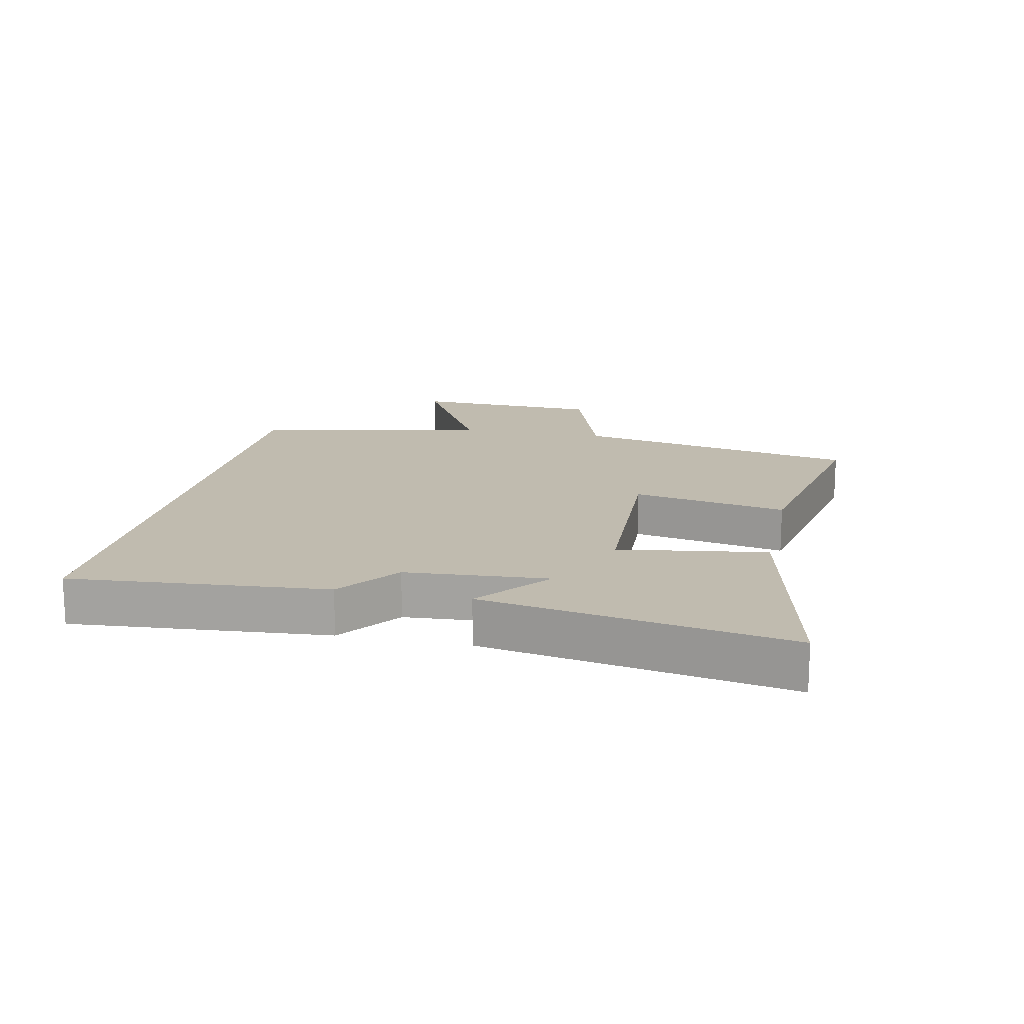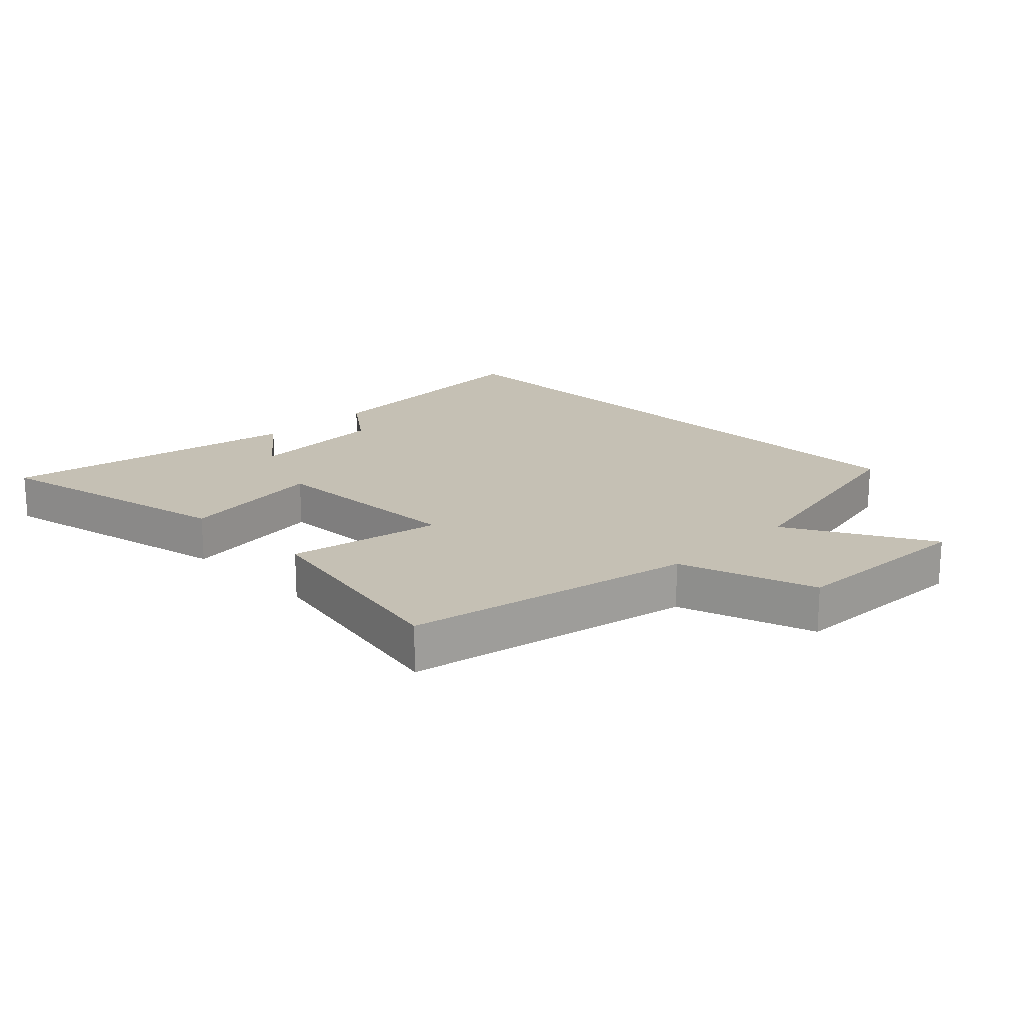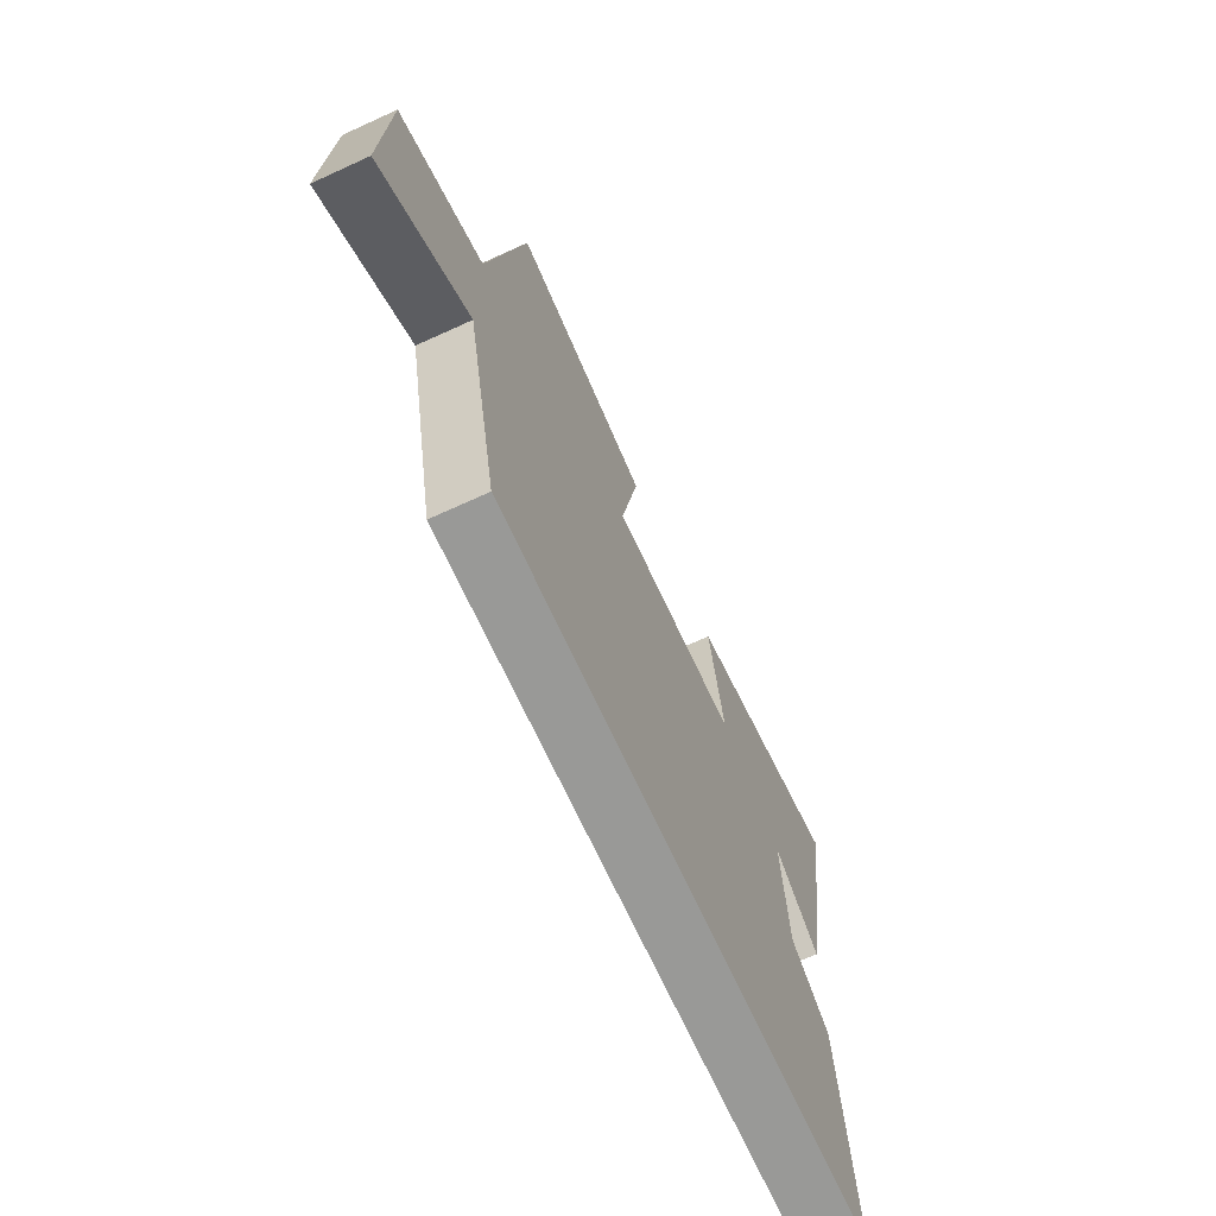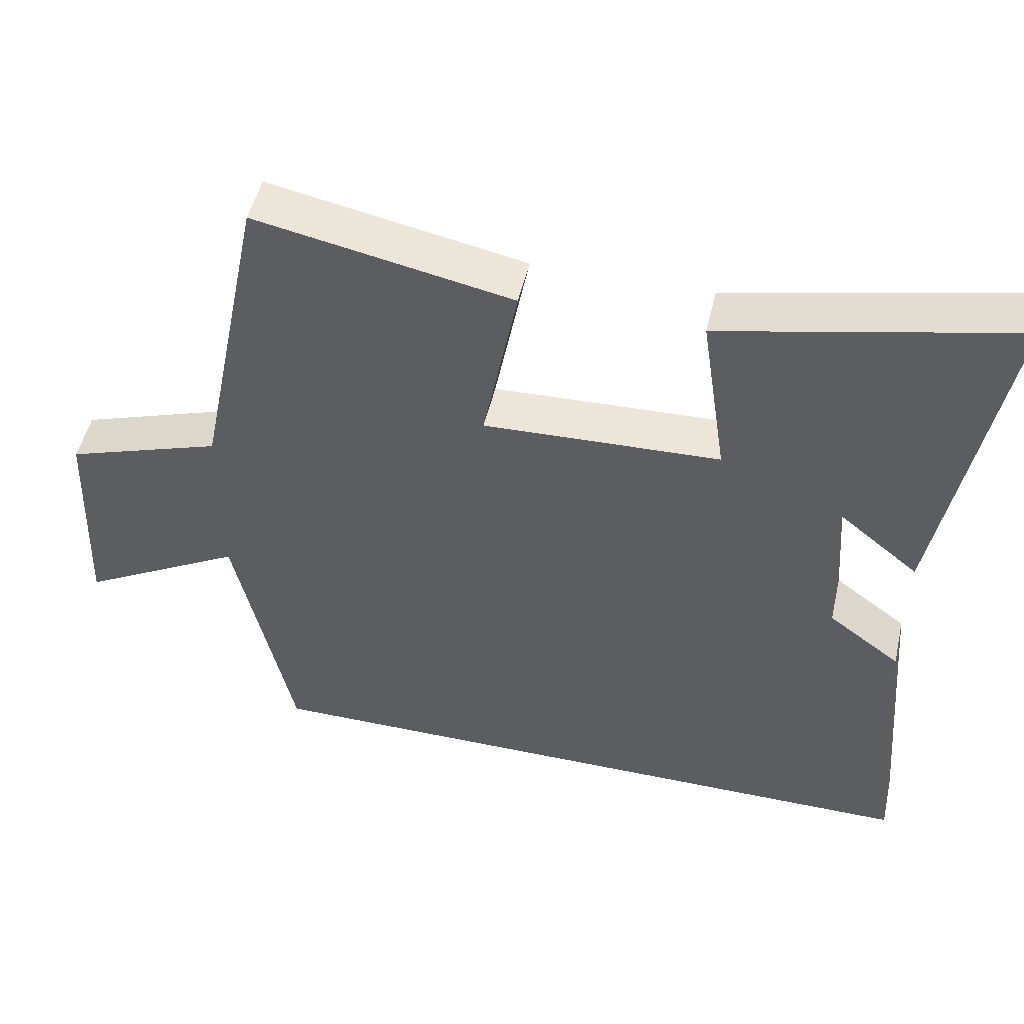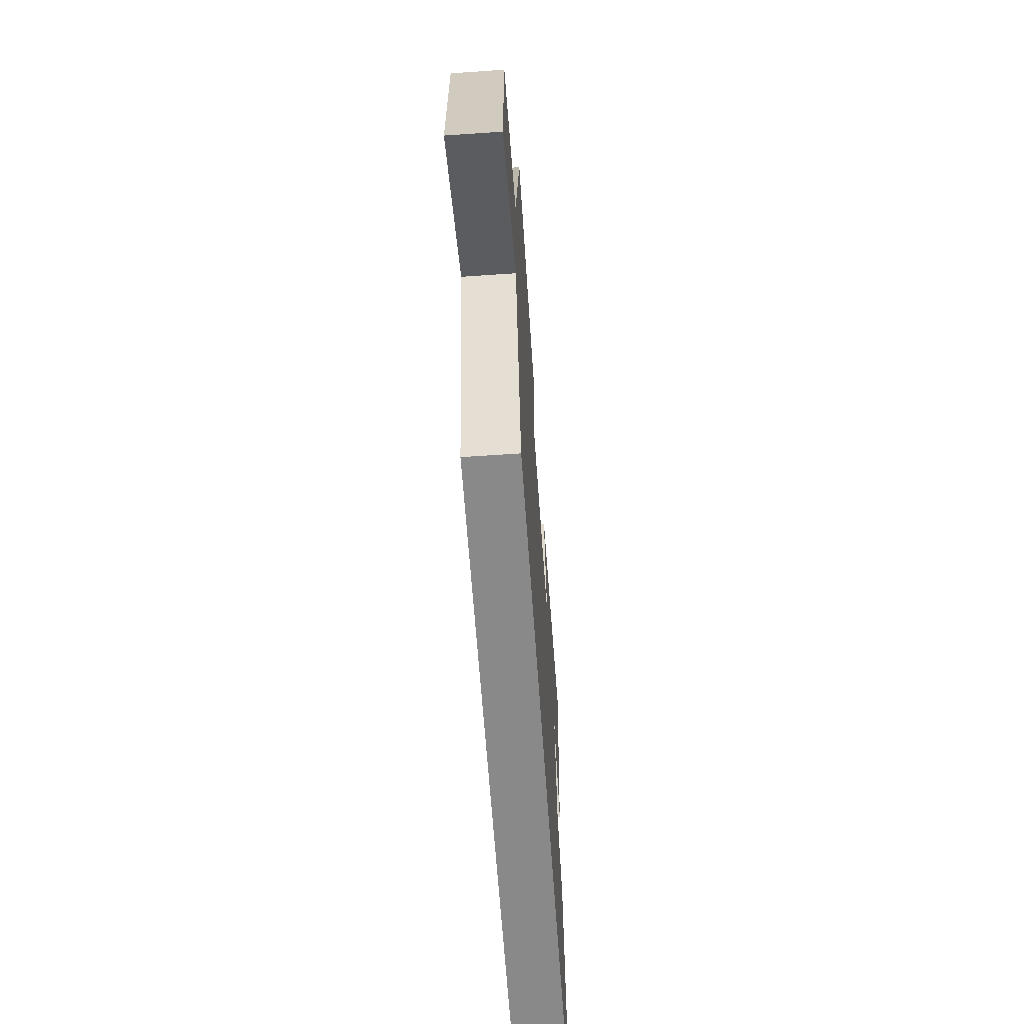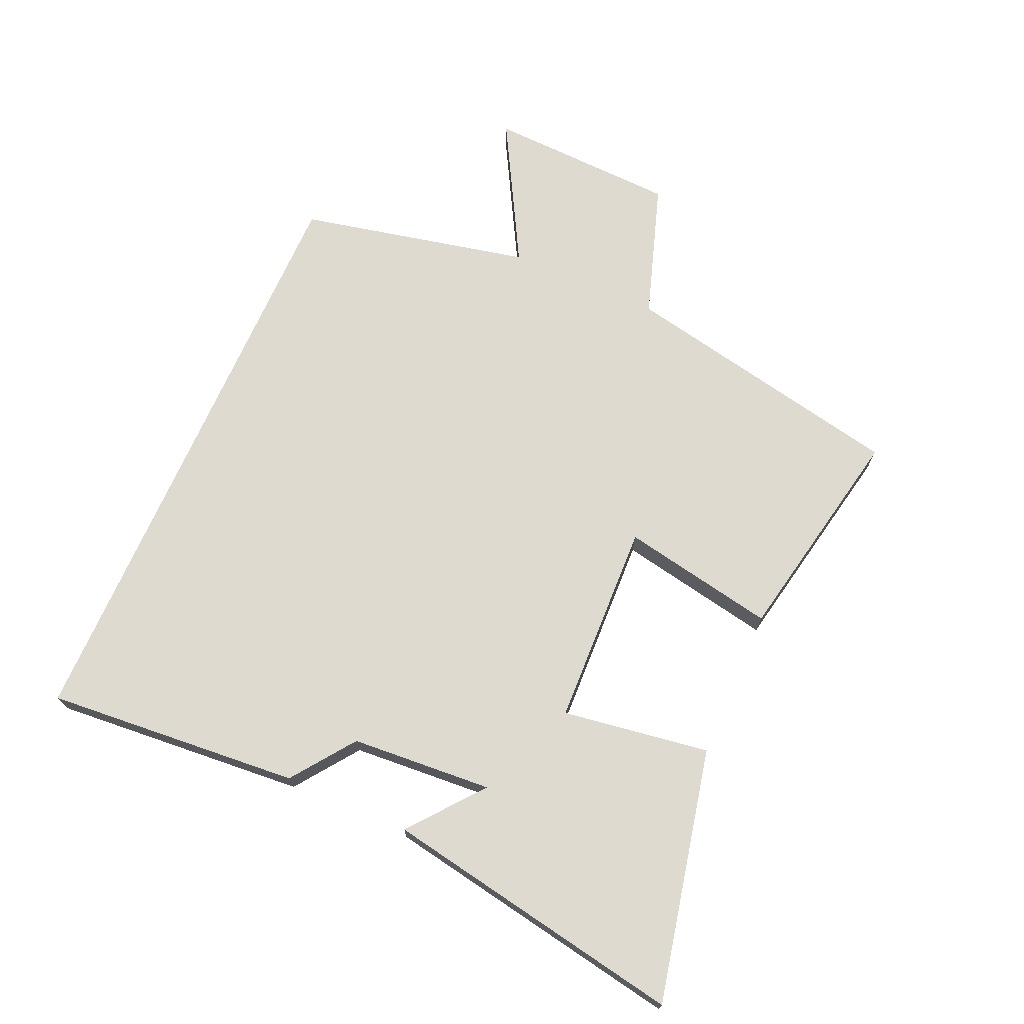
<metadata>
{"format":"obj","ext":"obj","renderer":"f3d","projection":"perspective","resolution":1024,"background":"white","views":[{"elev":15.9,"azim":-78.0,"up":"+Y"},{"elev":18.4,"azim":45.2,"up":"+Y"},{"elev":-68.8,"azim":114.6,"up":"+Z"},{"elev":49.6,"azim":-167.1,"up":"+Z"},{"elev":-63.1,"azim":94.0,"up":"+Z"},{"elev":70.8,"azim":-66.2,"up":"+Y"}]}
</metadata>
<code>
v 0.407 0.07 0.57
v 0.5 0.07 0.115
v 0.715 0.07 0.044
v 0.727 0.07 -0.258
v 0.5 0.07 -0.133
v 0.42 0.07 -0.5
v -0.533 0.07 -0.5
v -0.5 0.07 -0.097
v -0.401 0.07 -0.024
v -0.385 0.07 0.2
v -0.5 0.07 0.107
v -0.586 0.07 0.586
v -0.187 0.07 0.5
v -0.222 0.07 0.267
v 0.102 0.07 0.255
v 0.055 0.07 0.5
v 0.407 0 0.57
v 0.5 0 0.115
v 0.715 0 0.044
v 0.727 0 -0.258
v 0.5 0 -0.133
v 0.42 0 -0.5
v -0.533 0 -0.5
v -0.5 0 -0.097
v -0.401 0 -0.024
v -0.385 0 0.2
v -0.5 0 0.107
v -0.586 0 0.586
v -0.187 0 0.5
v -0.222 0 0.267
v 0.102 0 0.255
v 0.055 0 0.5
f 15 16 1 2
f 14 15 2
f 12 13 14
f 10 11 12
f 10 12 14
f 9 10 14 2
f 5 6 7 8
f 5 8 9 2
f 2 3 4 5
f 18 17 32 31
f 18 31 30
f 30 29 28
f 28 27 26
f 30 28 26
f 18 30 26 25
f 24 23 22 21
f 18 25 24 21
f 21 20 19 18
f 1 17 18 2
f 2 18 19 3
f 3 19 20 4
f 4 20 21 5
f 5 21 22 6
f 6 22 23 7
f 7 23 24 8
f 8 24 25 9
f 9 25 26 10
f 10 26 27 11
f 11 27 28 12
f 12 28 29 13
f 13 29 30 14
f 14 30 31 15
f 15 31 32 16
f 16 32 17 1

</code>
